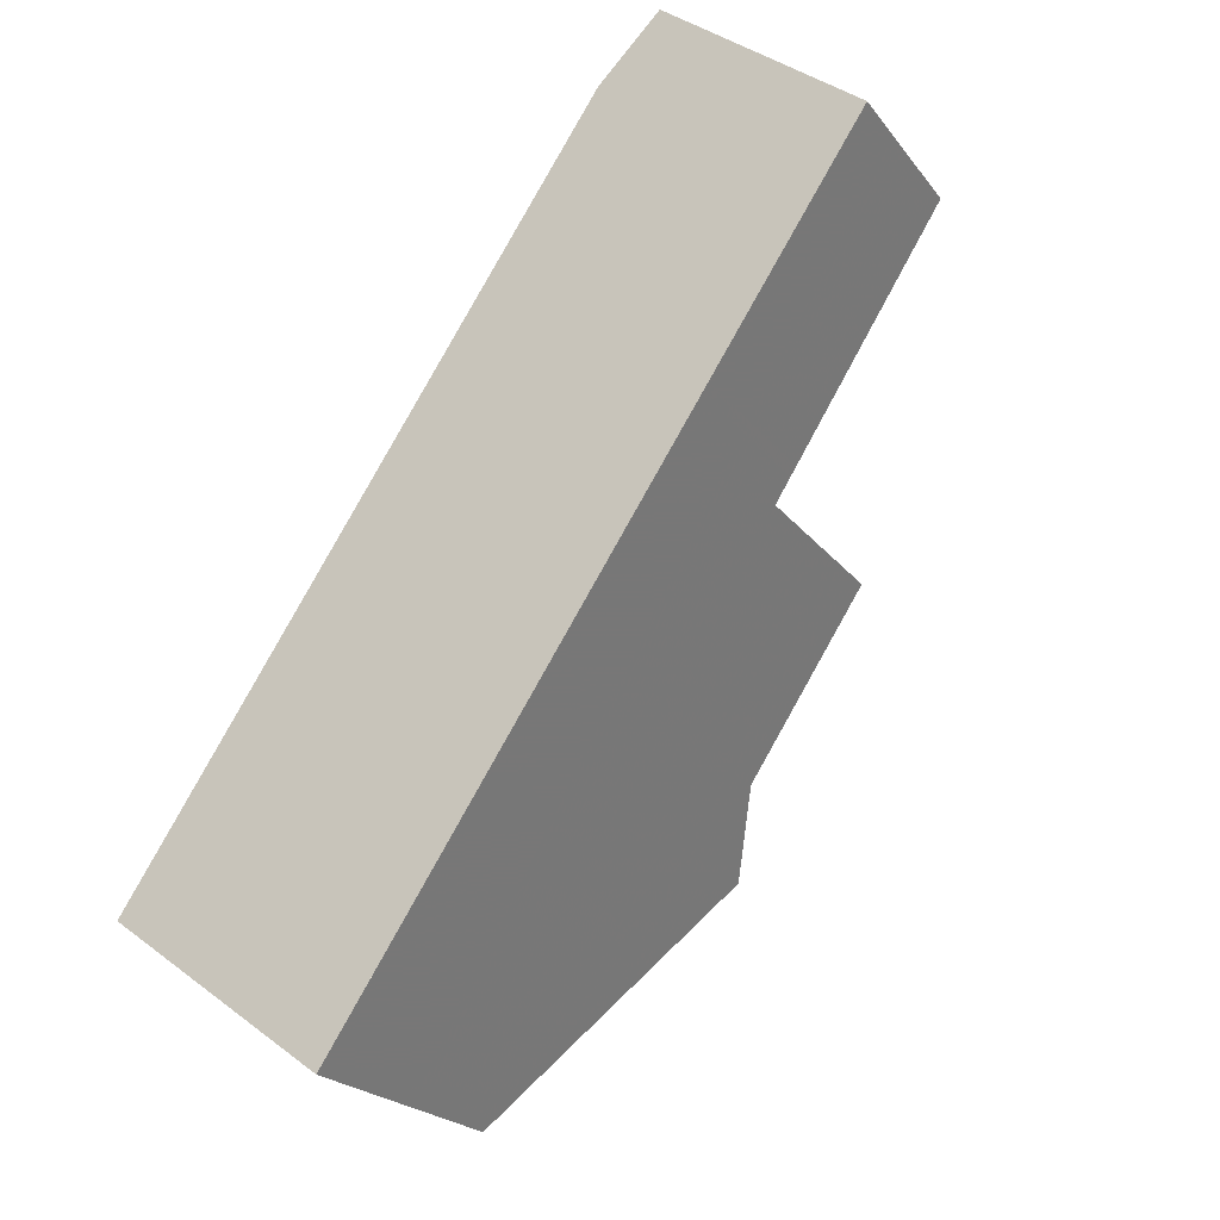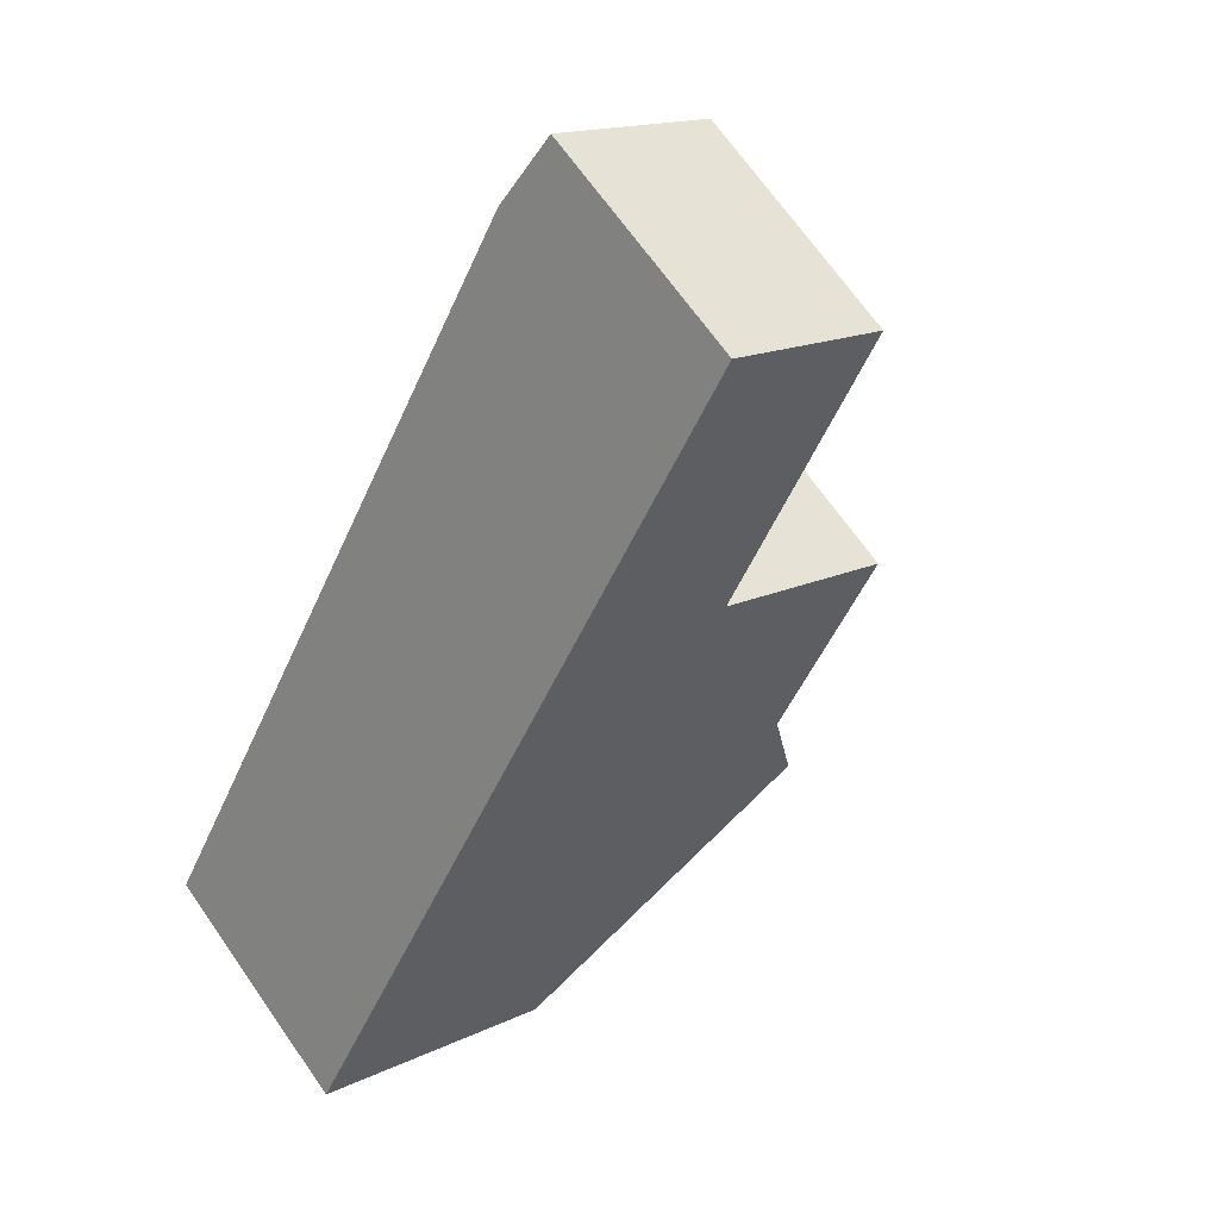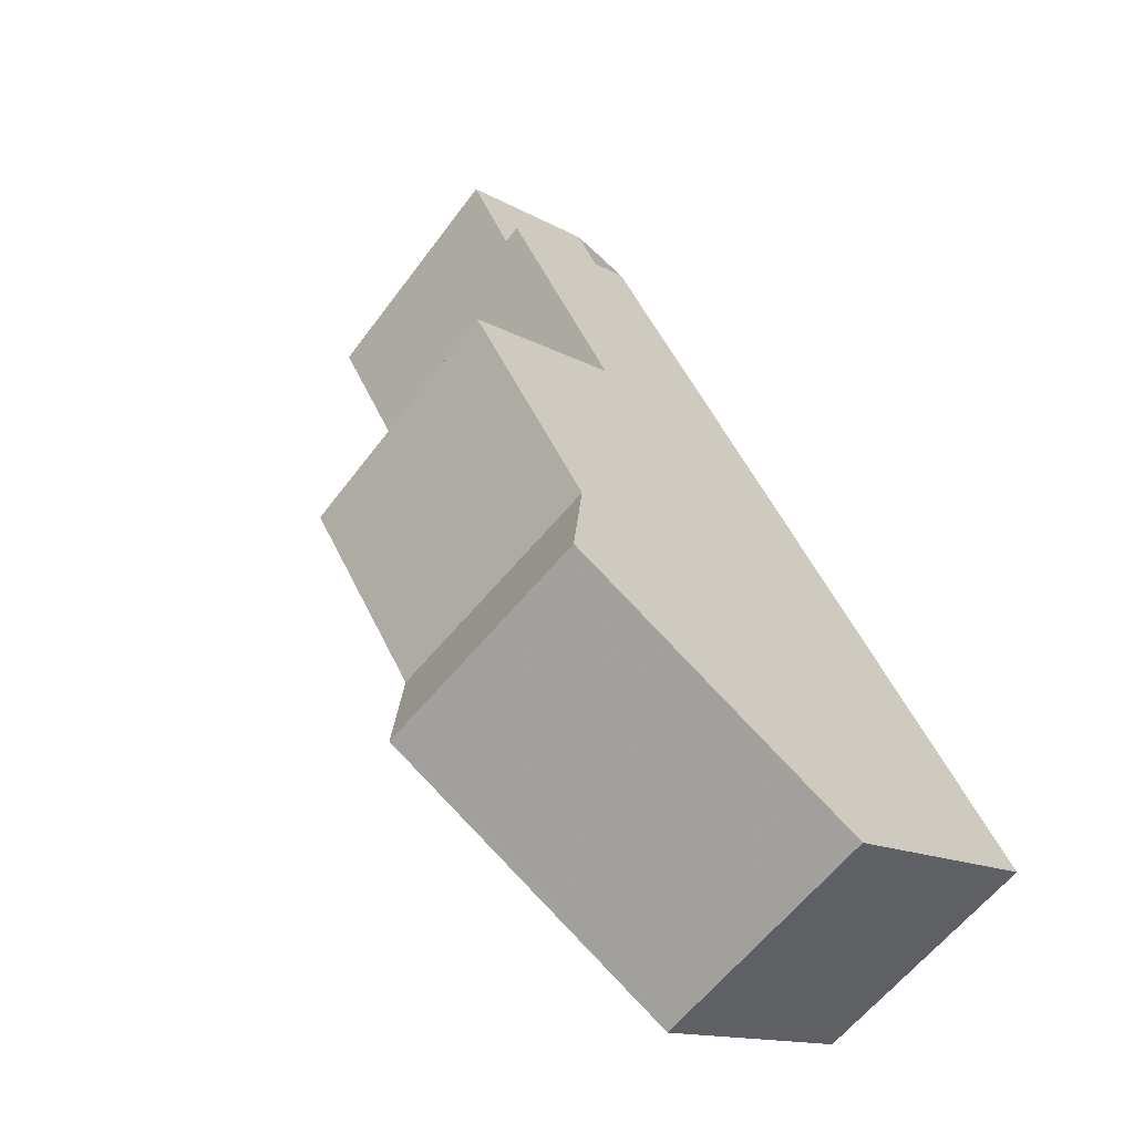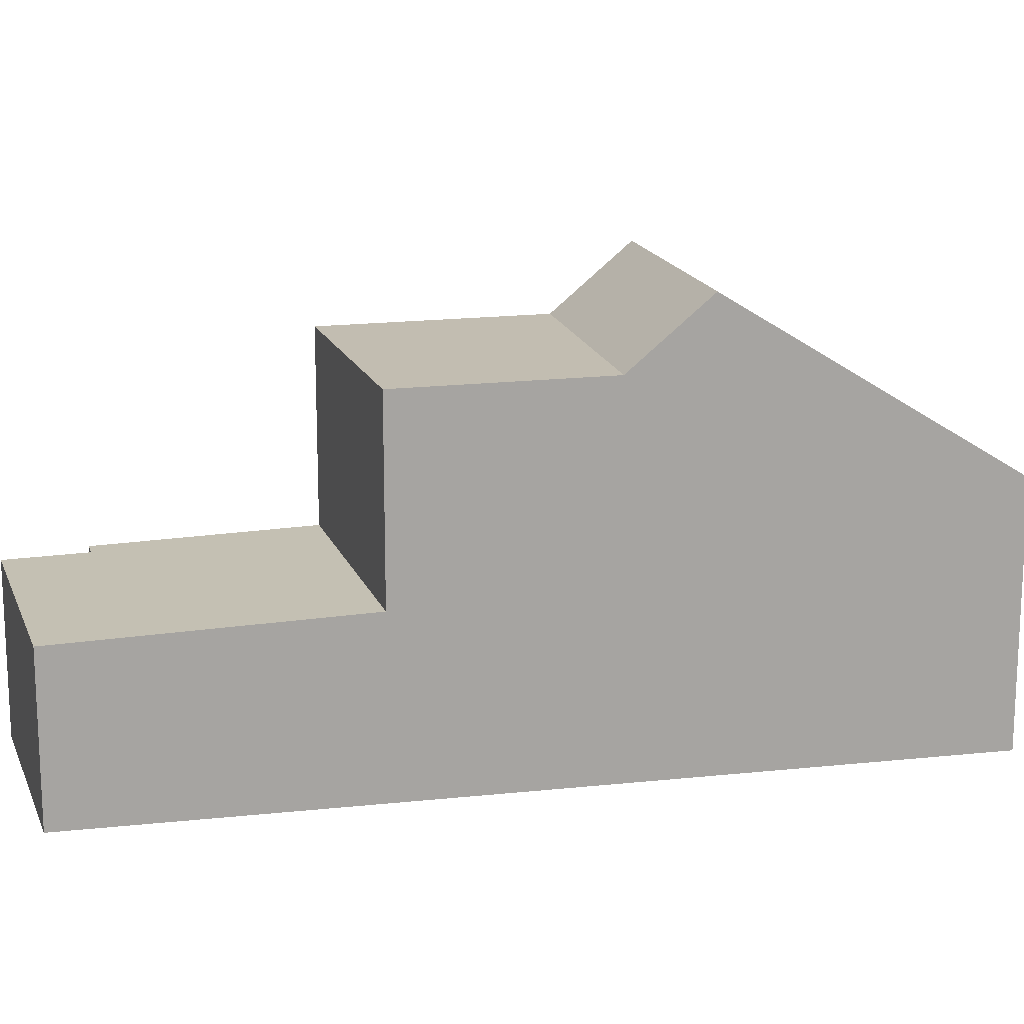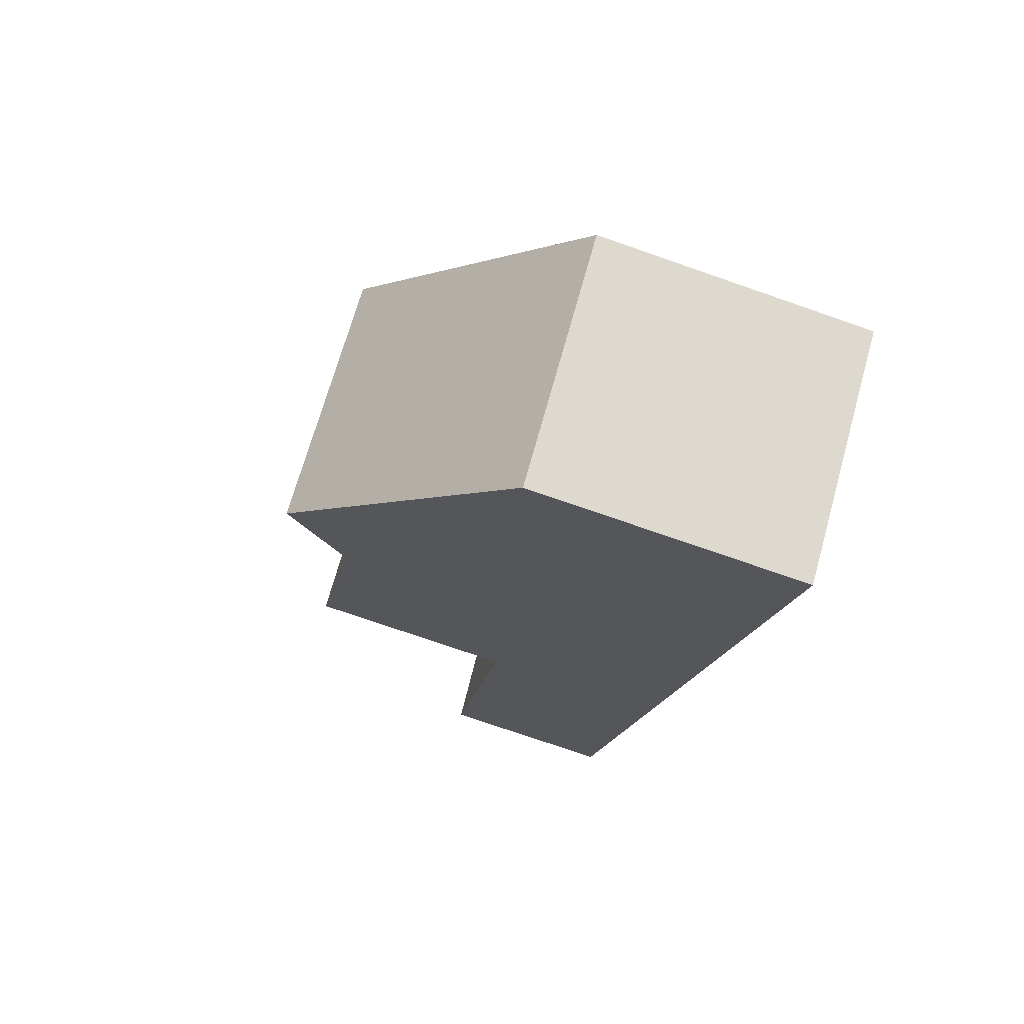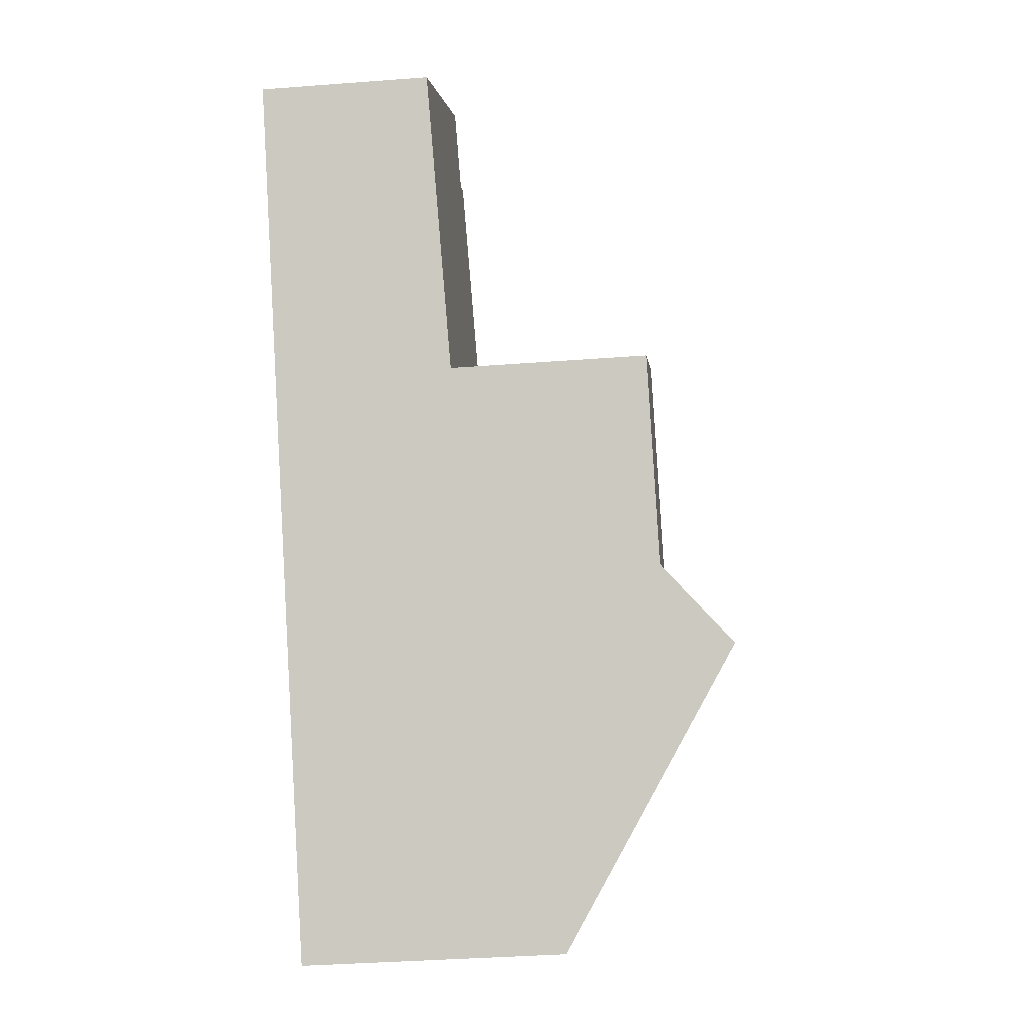
<metadata>
{"format":"obj","ext":"obj","renderer":"f3d","projection":"perspective","resolution":1024,"background":"white","views":[{"elev":-22.0,"azim":-153.1,"up":"+Y"},{"elev":15.7,"azim":-135.1,"up":"+Y"},{"elev":-13.8,"azim":38.5,"up":"+Y"},{"elev":16.5,"azim":-69.0,"up":"+Z"},{"elev":-74.1,"azim":70.8,"up":"+Y"},{"elev":-38.0,"azim":-84.5,"up":"+Y"}]}
</metadata>
<code>
v -212.2 -522.5 2.506
v -209.4 -520.3 2.583
v -208.8 -521.3 2.62
v -208.6 -521.2 2.626
v -201.9 -531.2 3.908
v -204.9 -533.4 3.894
v -209.9 -525.8 2.631
v -206.9 -523.8 2.724
v -208.6 -521.2 2.626
v -206.9 -523.8 2.723
v -209.8 -525.8 2.635
v -212.1 -522.4 2.508
v -209.2 -525.4 2.652
v -211.5 -521.9 2.525
v -206.8 -523.9 2.726
v -209.7 -526.2 2.644
v -203.5 -528.9 5.627
v -206.5 -531.1 5.604
v -203.5 -529 5.627
v -202 -531.3 3.908
v -204.3 -527.6 6.597
v -207.4 -529.8 6.608
v -205 -526.6 5.606
v -208 -528.8 5.583
v -206.8 -523.9 5.581
v -209.7 -526.2 5.56
v -207.4 -529.8 6.608
v -204.4 -527.6 6.597
v -204.3 -527.6 6.597
v -208 -528.8 5.583
v -205 -526.6 5.606
v -209.7 -526.2 2.965
v -206.8 -523.9 2.796
v -205 -526.7 5.606
v -206.8 -523.9 2.725
v -205 -526.7 5.606
v -206.8 -523.9 5.581
v -204.4 -527.6 6.597
v -206.8 -523.9 2.797
v -206.4 -531.1 5.605
v -207.3 -529.7 6.608
v -209.6 -526.1 2.646
v -204.8 -533.4 3.894
v -207.9 -528.7 5.584
v -209.6 -526.1 5.56
v -209.6 -526.1 2.959
v -207.9 -528.7 5.584
v -207.3 -529.7 6.608
v -207.3 -528.3 5.588
v -206.7 -529.3 6.606
v -205.8 -530.6 5.609
v -206.7 -529.3 6.606
v -209.1 -525.6 2.663
v -204.3 -532.9 3.897
v -207.3 -528.3 5.588
v -209.1 -525.6 5.565
v -209.1 -525.6 2.926
v -204.4 -532.8 4.021
v -205 -533.2 4.018
v -202.1 -531.1 4.032
v -202.1 -531.1 4.032
v -205.1 -533.3 4.018
v -211.5 -521.9 2.525
v -209.4 -520.3 2.583
v -212.2 -522.5 2.506
v -212.1 -522.4 2.508
v -207.1 -523.5 2.713
v -209.3 -525.2 2.646
v -207 -523.5 2.713
v -209.9 -525.6 2.629
v -210 -525.7 2.626
v -209.7 -526.2 5.56
v -209.6 -526.1 5.56
v -209.1 -525.6 5.565
v -209.1 -525.6 2.663
v -206.8 -523.9 2.725
v -206.8 -523.9 2.726
v -209.7 -526.2 2.644
v -209.6 -526.1 2.646
v -206.8 -523.9 5.581
v -206.8 -523.9 5.581
v -205.8 -531.8 5.02
v -205.3 -531.4 5.04
v -203 -529.6 5.12
v -203 -529.6 5.121
v -205.9 -531.9 5.017
v -204.8 -532.1 4.554
v -205.4 -532.5 4.551
v -202.6 -530.4 4.565
v -202.5 -530.4 4.565
v -205.5 -532.6 4.55
v -212.1 -522.4 2.508
v -212.2 -522.5 2.506
v -212.2 -522.5 0
v -212.1 -522.4 0
v -209.4 -520.3 2.583
v -209.4 -520.3 2.583
v -209.4 -520.3 0
v -209.4 -520.3 0
v -208.6 -521.2 2.626
v -208.8 -521.3 2.62
v -208.8 -521.3 0
v -208.6 -521.2 0
v -207 -523.5 2.713
v -208.6 -521.2 2.626
v -208.6 -521.2 0
v -207 -523.5 -4.441e-16
v -202 -531.3 3.908
v -201.9 -531.2 3.908
v -201.9 -531.2 0
v -202 -531.3 0
v -205.1 -533.3 4.018
v -204.9 -533.4 3.894
v -204.9 -533.4 0
v -205.1 -533.3 0
v -210 -525.7 2.626
v -209.9 -525.8 2.631
v -209.9 -525.8 0
v -210 -525.7 0
v -206.8 -523.9 2.726
v -206.9 -523.8 2.724
v -206.9 -523.8 0
v -206.8 -523.9 -4.441e-16
v -208.6 -521.2 2.626
v -208.6 -521.2 2.626
v -208.6 -521.2 0
v -208.6 -521.2 0
v -211.5 -521.9 2.525
v -212.1 -522.4 2.508
v -212.1 -522.4 0
v -211.5 -521.9 0
v -209.4 -520.3 2.583
v -211.5 -521.9 2.525
v -211.5 -521.9 0
v -209.4 -520.3 0
v -203 -529.6 5.121
v -203.5 -528.9 5.627
v -203.5 -528.9 0
v -203 -529.6 0
v -207.4 -529.8 6.608
v -206.5 -531.1 5.604
v -206.5 -531.1 0
v -207.4 -529.8 0
v -204.3 -532.9 3.897
v -202 -531.3 3.908
v -202 -531.3 0
v -204.3 -532.9 -4.441e-16
v -208 -528.8 5.583
v -207.4 -529.8 6.608
v -207.4 -529.8 0
v -208 -528.8 0
v -204.3 -527.6 6.597
v -205 -526.6 5.606
v -205 -526.6 -8.882e-16
v -204.3 -527.6 8.882e-16
v -203.5 -528.9 5.627
v -204.3 -527.6 6.597
v -204.3 -527.6 8.882e-16
v -203.5 -528.9 0
v -209.7 -526.2 5.56
v -208 -528.8 5.583
v -208 -528.8 0
v -209.7 -526.2 0
v -204.9 -533.4 3.894
v -204.8 -533.4 3.894
v -204.8 -533.4 0
v -204.9 -533.4 0
v -204.8 -533.4 3.894
v -204.3 -532.9 3.897
v -204.3 -532.9 -4.441e-16
v -204.8 -533.4 0
v -201.9 -531.2 3.908
v -202.1 -531.1 4.032
v -202.1 -531.1 0
v -201.9 -531.2 0
v -205.5 -532.6 4.55
v -205.1 -533.3 4.018
v -205.1 -533.3 0
v -205.5 -532.6 0
v -208.8 -521.3 2.62
v -209.4 -520.3 2.583
v -209.4 -520.3 0
v -208.8 -521.3 0
v -212.2 -522.5 2.506
v -212.2 -522.5 2.506
v -212.2 -522.5 0
v -212.2 -522.5 0
v -206.9 -523.8 2.724
v -207 -523.5 2.713
v -207 -523.5 -4.441e-16
v -206.9 -523.8 0
v -212.2 -522.5 2.506
v -210 -525.7 2.626
v -210 -525.7 0
v -212.2 -522.5 0
v -209.9 -525.8 2.631
v -209.7 -526.2 2.644
v -209.7 -526.2 0
v -209.9 -525.8 0
v -205 -526.6 5.606
v -206.8 -523.9 5.581
v -206.8 -523.9 0
v -205 -526.6 -8.882e-16
v -202.5 -530.4 4.565
v -203 -529.6 5.121
v -203 -529.6 0
v -202.5 -530.4 -8.882e-16
v -206.5 -531.1 5.604
v -205.9 -531.9 5.017
v -205.9 -531.9 0
v -206.5 -531.1 0
v -202.1 -531.1 4.032
v -202.5 -530.4 4.565
v -202.5 -530.4 -8.882e-16
v -202.1 -531.1 0
v -205.9 -531.9 5.017
v -205.5 -532.6 4.55
v -205.5 -532.6 0
v -205.9 -531.9 0
v -212.2 -522.5 0
v -209.4 -520.3 0
v -208.8 -521.3 0
v -208.6 -521.2 0
v -201.9 -531.2 0
v -204.9 -533.4 0
f 52 28 19 51
f 68 63 64 3 9 67
f 67 9 4 69
f 71 65 66 70
f 70 66 63 68
f 87 83 84 89
f 89 84 85 90
f 29 17 19 28
f 34 23 21 38
f 57 39 35 53
f 56 37 39 57
f 48 22 24 47
f 39 33 15 35
f 37 25 33 39
f 40 18 27 41
f 91 86 82 88
f 42 16 32 46
f 46 32 26 45
f 50 48 47 49
f 49 34 38 50
f 51 40 41 52
f 88 82 83 87
f 53 42 46 57
f 57 46 45 56
f 58 54 43 59
f 60 20 54 58
f 61 5 20 60
f 59 43 6 62
f 63 14 2 64
f 65 1 12 66
f 66 12 14 63
f 73 44 30 72
f 74 55 44 73
f 67 10 13 68
f 69 8 10 67
f 70 11 7 71
f 68 13 11 70
f 80 36 55 74
f 81 31 36 80
f 75 13 10 76
f 76 10 8 77
f 78 7 11 79
f 79 11 13 75
f 82 40 51 83
f 83 51 19 84
f 84 19 17 85
f 86 18 40 82
f 87 58 59 88
f 89 60 58 87
f 90 61 60 89
f 88 59 62 91
f 93 94 95 92
f 97 98 99 96
f 101 102 103 100
f 105 106 107 104
f 109 110 111 108
f 113 114 115 112
f 117 118 119 116
f 121 122 123 120
f 125 126 127 124
f 129 130 131 128
f 133 134 135 132
f 137 138 139 136
f 141 142 143 140
f 145 146 147 144
f 149 150 151 148
f 153 154 155 152
f 157 158 159 156
f 161 162 163 160
f 165 166 167 164
f 169 170 171 168
f 173 174 175 172
f 177 178 179 176
f 181 182 183 180
f 185 186 187 184
f 189 190 191 188
f 193 194 195 192
f 197 198 199 196
f 201 202 203 200
f 205 206 207 204
f 209 210 211 208
f 213 214 215 212
f 217 218 219 216
f 221 222 223 224 225 220

</code>
